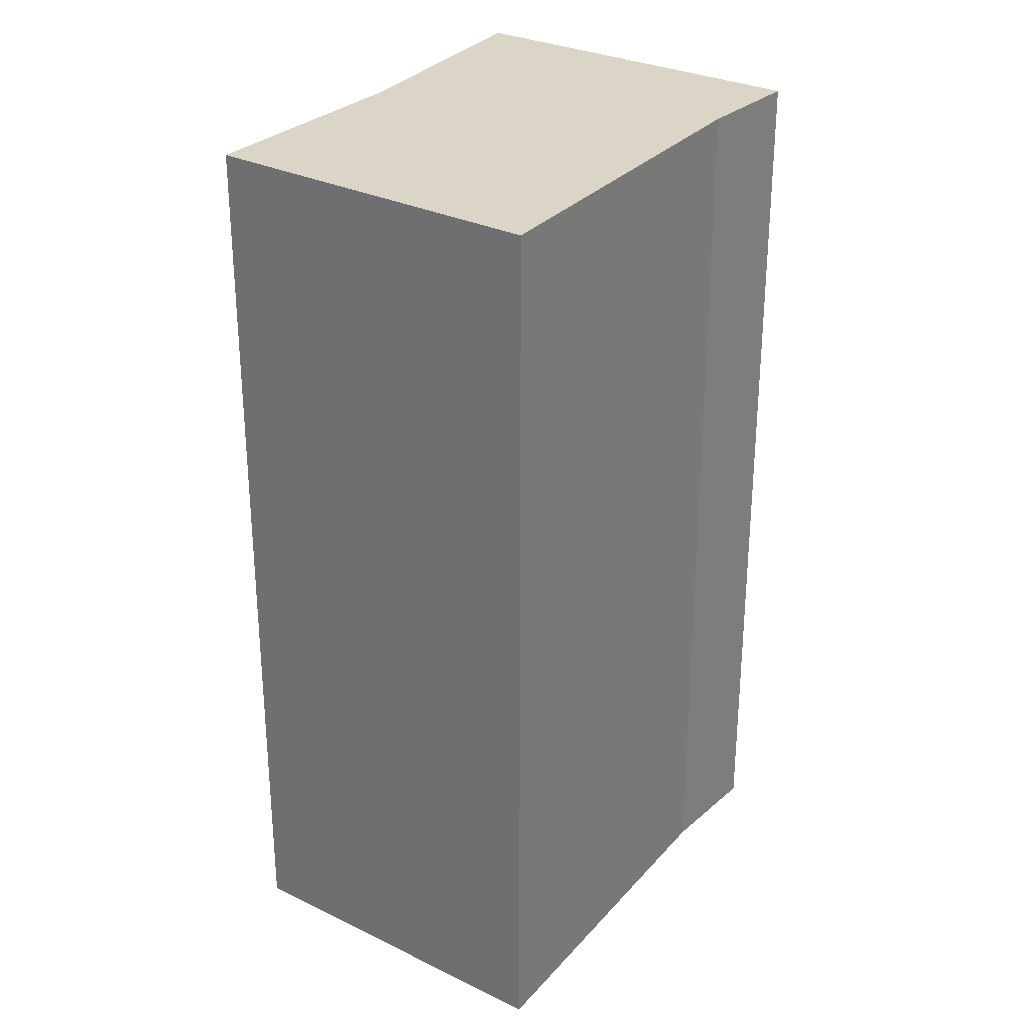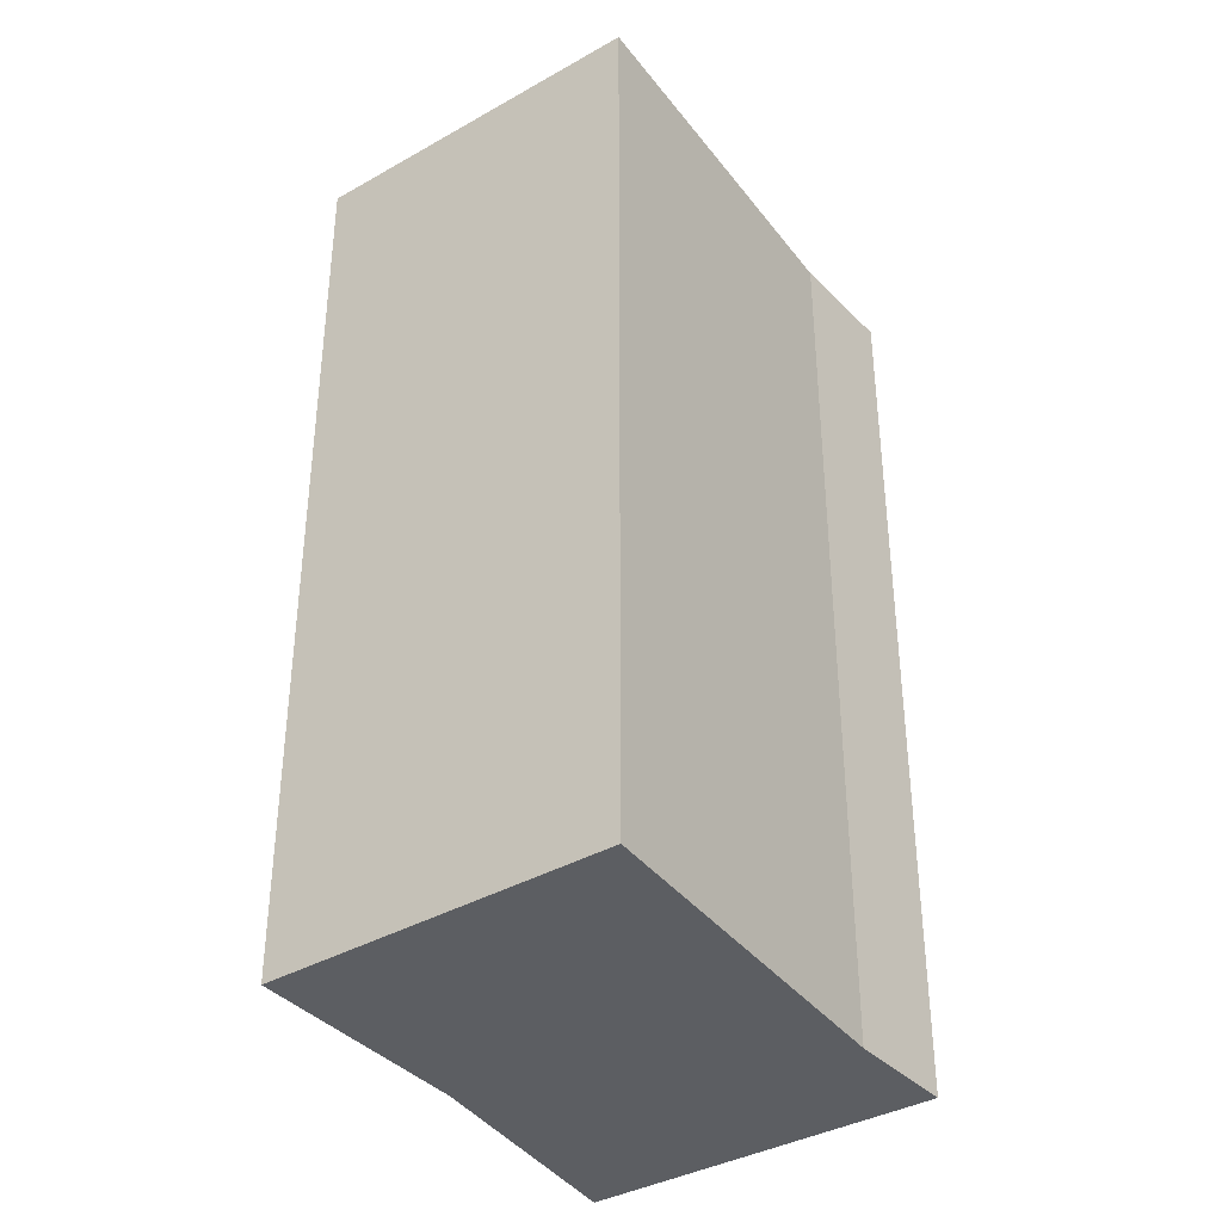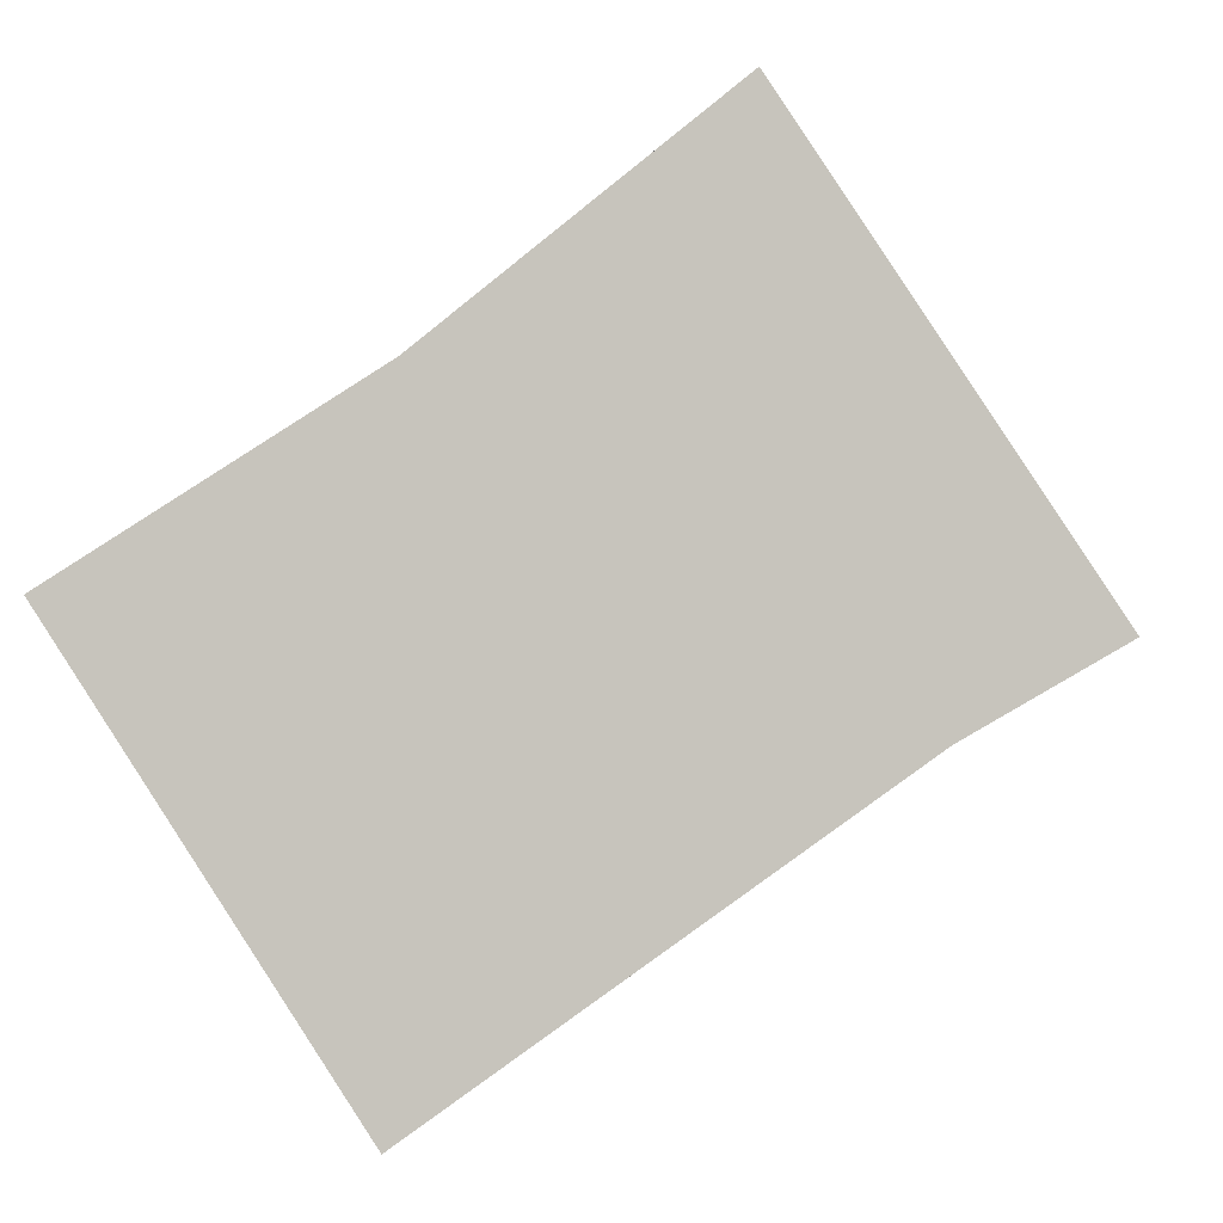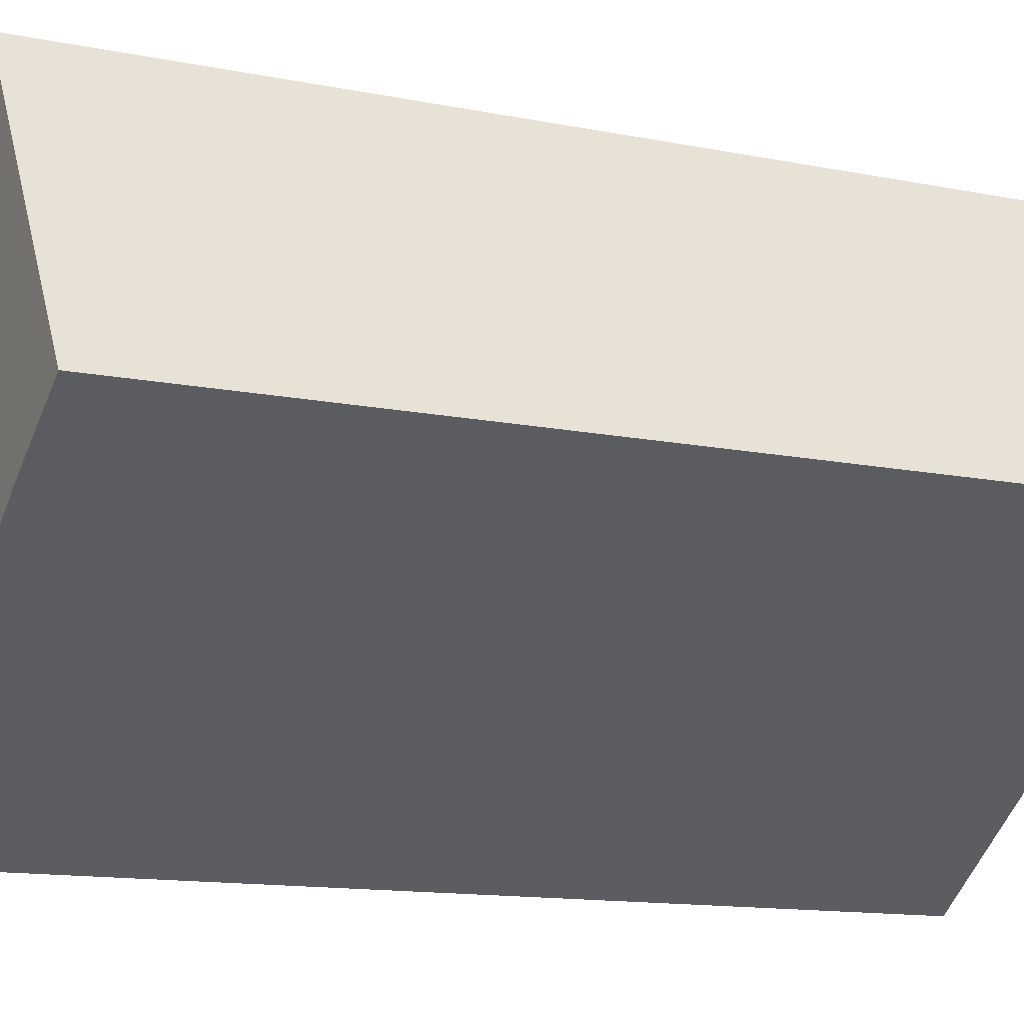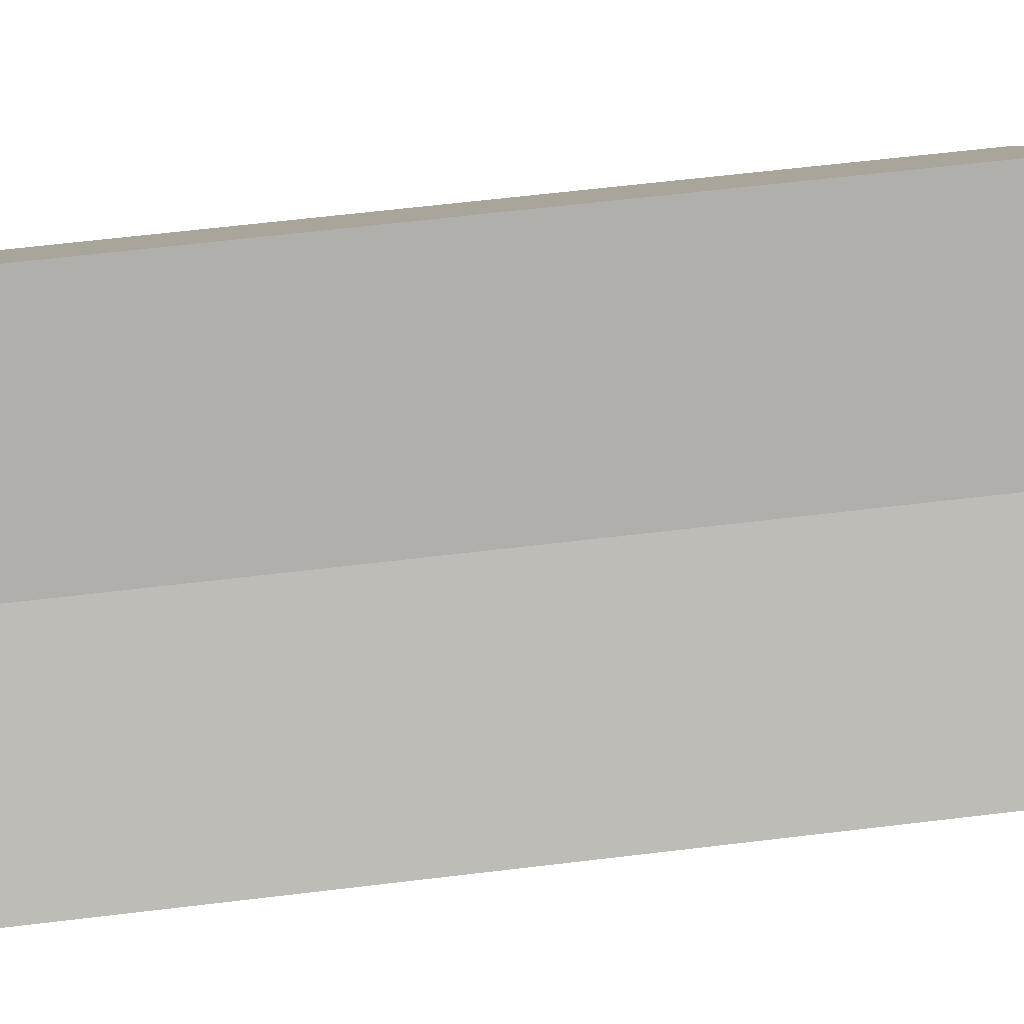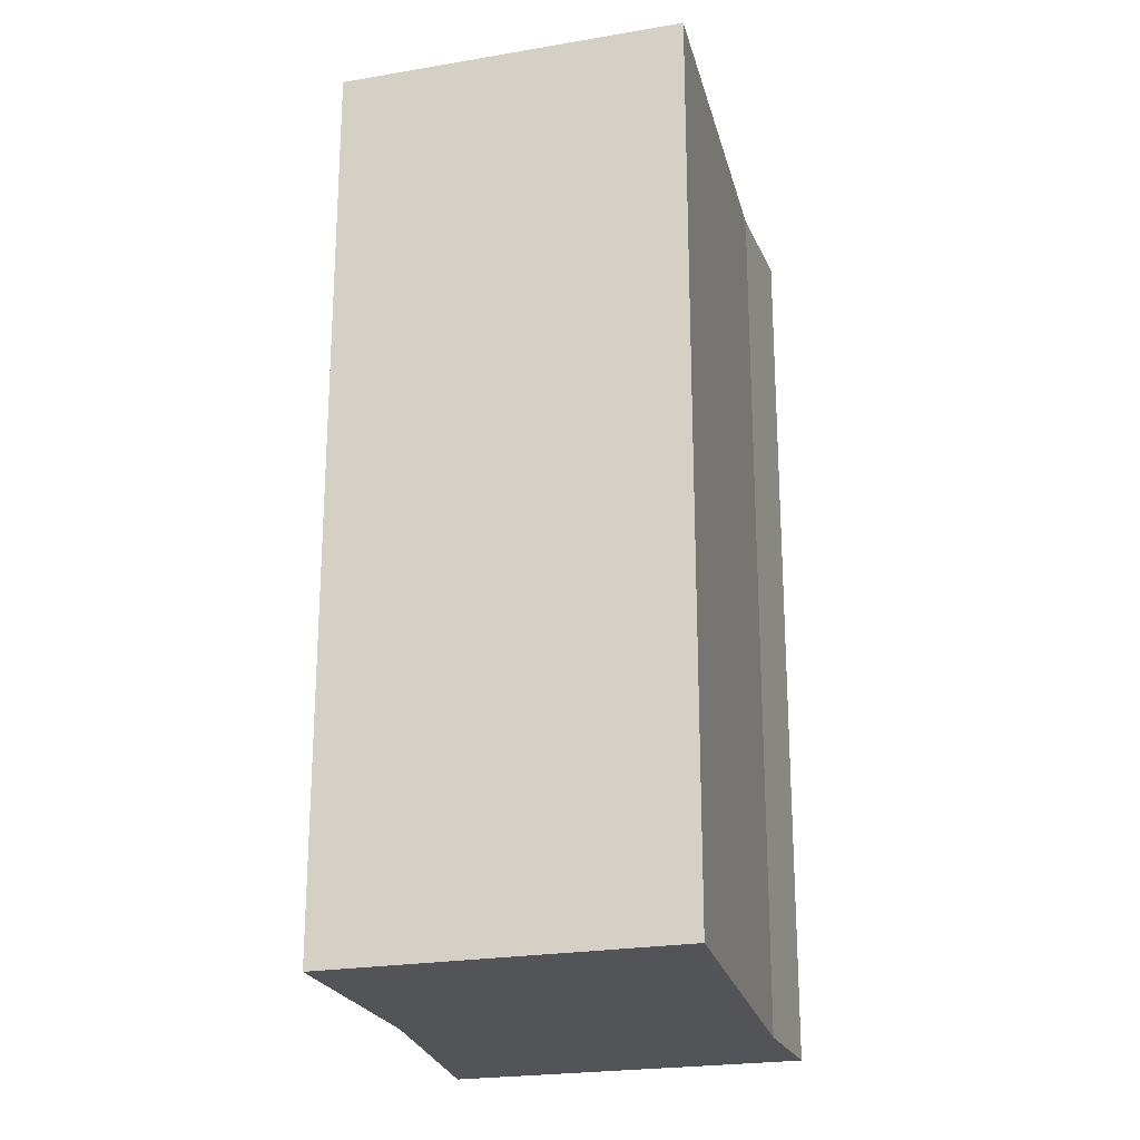
<metadata>
{"format":"obj","ext":"obj","renderer":"f3d","projection":"perspective","resolution":1024,"background":"white","views":[{"elev":29.5,"azim":158.6,"up":"+Y"},{"elev":-38.0,"azim":158.7,"up":"+Y"},{"elev":0.0,"azim":-177.8,"up":"+Z"},{"elev":-12.9,"azim":-115.1,"up":"+Z"},{"elev":63.7,"azim":83.1,"up":"+Z"},{"elev":-23.3,"azim":139.0,"up":"+Y"}]}
</metadata>
<code>
v  1.448 6.598 2.183
v  0.711 6.598 -0.413
v  0 6.598 4.04e-16
v  2.898 6.598 -1.989
v  2.832 6.598 1.078
v  4.282 6.598 0.162
v  4.282 -9.92e-18 0.162
v  2.898 1.218e-16 -1.989
v  0.711 2.529e-17 -0.413
v  0 0 0
v  1.448 -1.337e-16 2.183
v  2.832 -6.601e-17 1.078
g defaultobject
f 1 2 3
f 2 1 4
f 4 1 5
f 4 5 6
f 7 4 6
f 4 7 8
f 8 2 4
f 2 8 9
f 9 3 2
f 3 9 10
f 10 1 3
f 1 10 11
f 12 6 5
f 6 12 7
f 11 5 1
f 5 11 12
f 9 11 10
f 11 9 8
f 11 8 12
f 12 8 7

</code>
